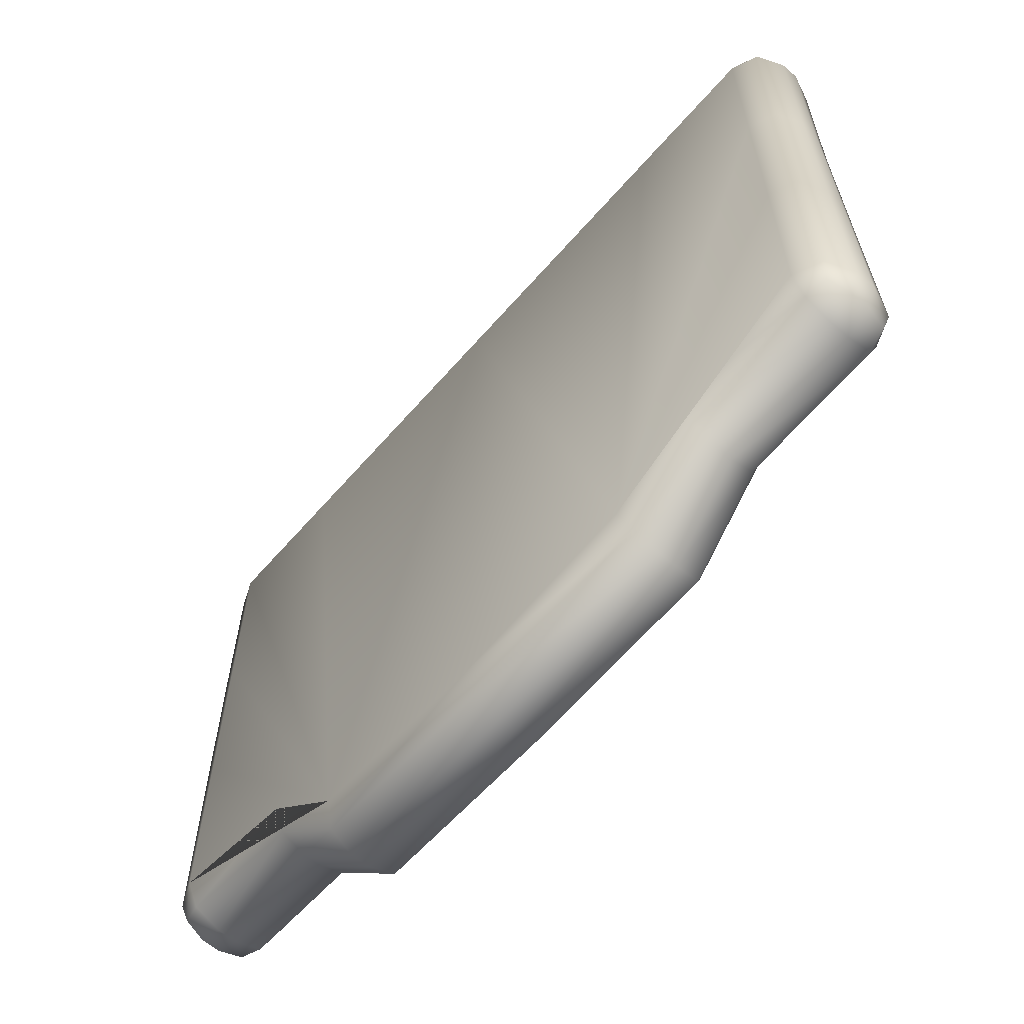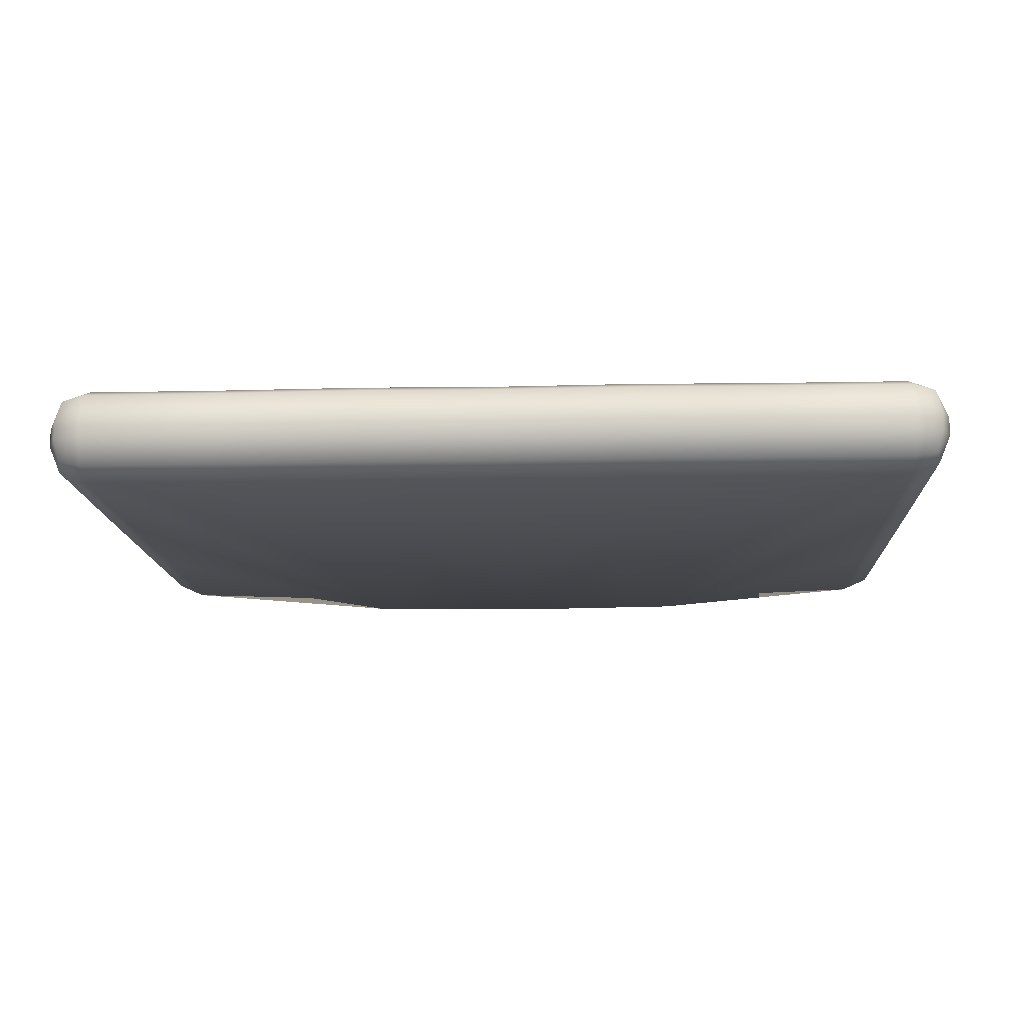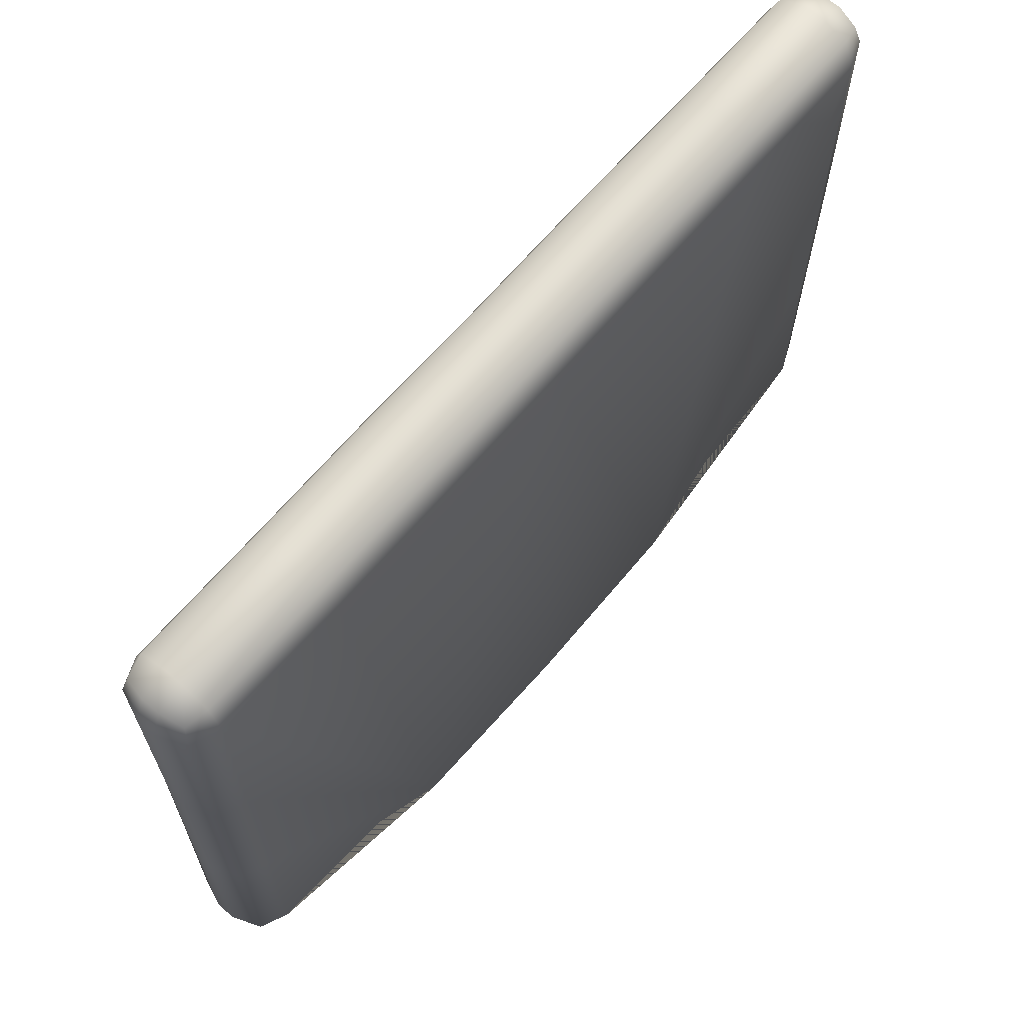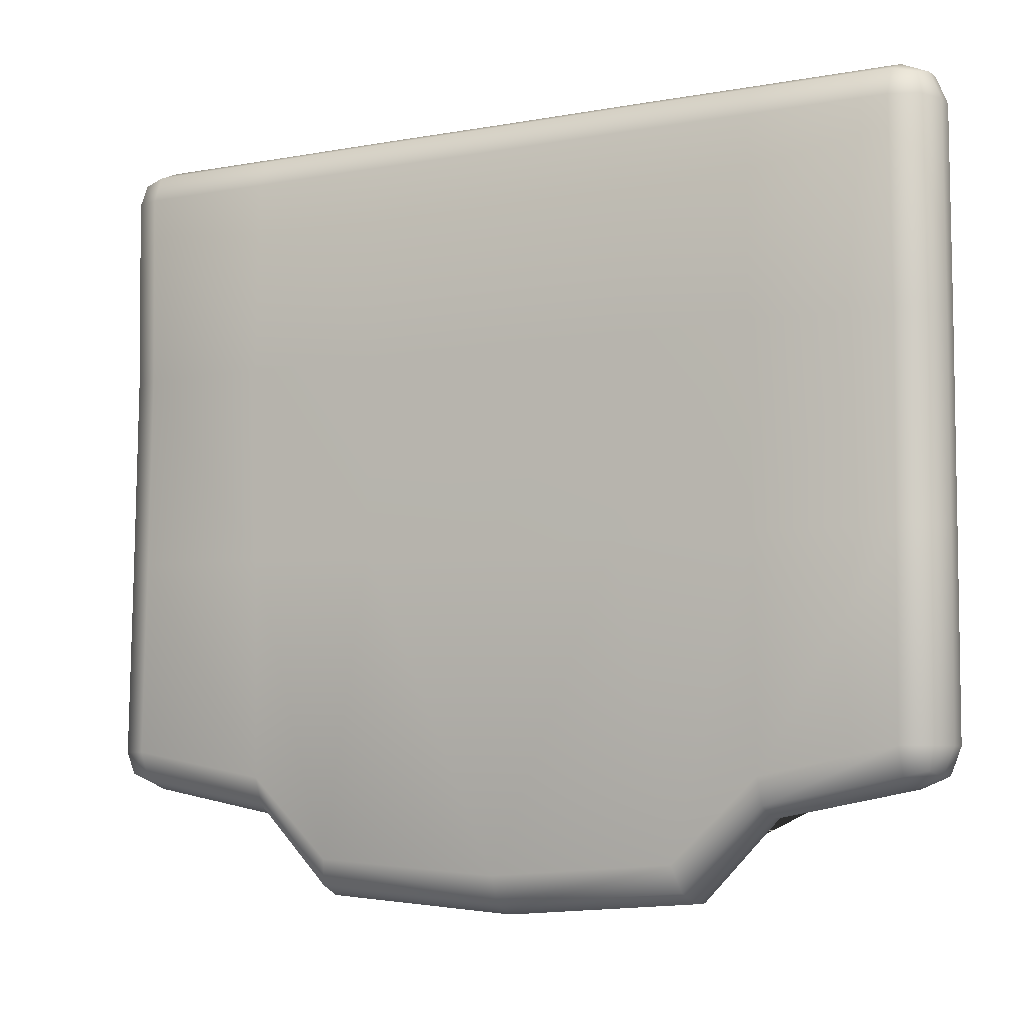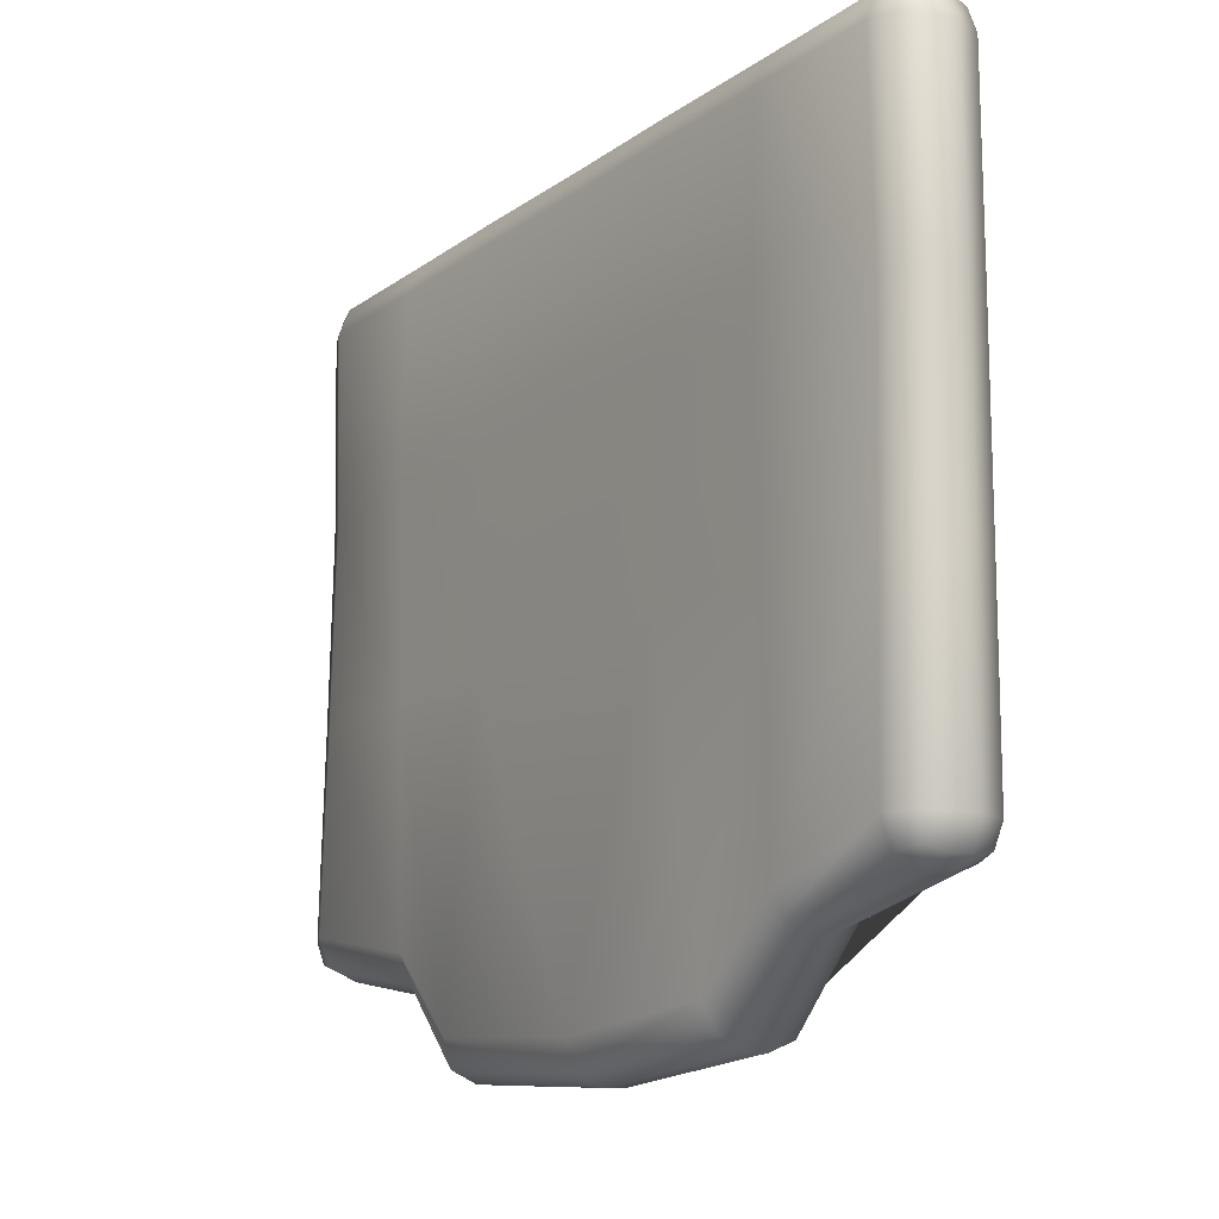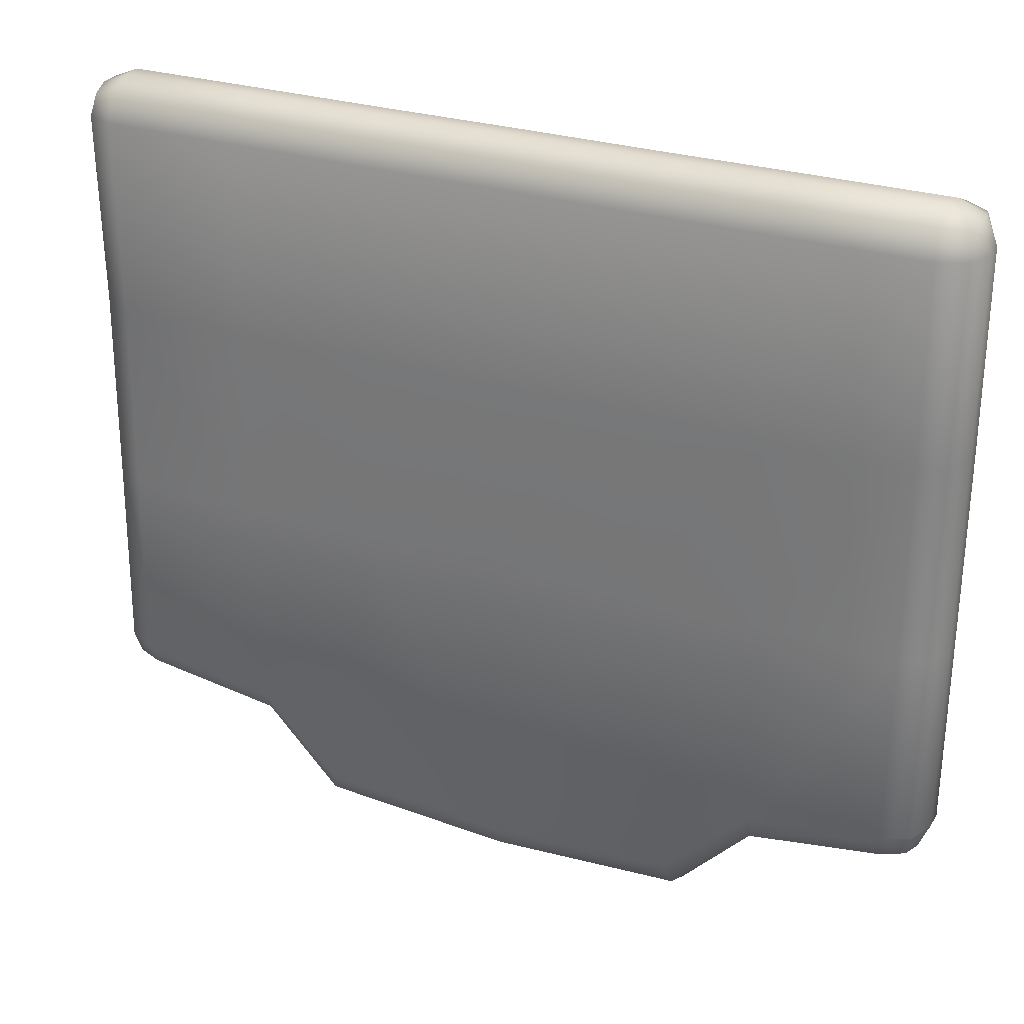
<metadata>
{"format":"obj","ext":"obj","renderer":"f3d","projection":"perspective","resolution":1024,"background":"white","views":[{"elev":-62.6,"azim":49.0,"up":"+Z"},{"elev":-13.4,"azim":2.7,"up":"+Y"},{"elev":66.1,"azim":-49.5,"up":"+Z"},{"elev":-6.7,"azim":-151.6,"up":"+Z"},{"elev":-13.8,"azim":-123.2,"up":"+Z"},{"elev":28.5,"azim":-154.7,"up":"+Z"}]}
</metadata>
<code>
o Chair_Ac
v -0.2886 -0.00452 -0.1414
v -0.2641 -0.00452 -0.166
v -0.2641 -0.03047 -0.1414
v -0.2814 -0.004515 -0.1588
v -0.2783 -0.01945 -0.1556
v -0.2641 -0.02279 -0.1588
v -0.2814 -0.02279 -0.1414
v -0.2641 -0.005916 0.2607
v -0.2886 -0.005916 0.2362
v -0.2641 -0.03047 0.2362
v -0.2814 -0.005916 0.2535
v -0.2783 -0.0201 0.2504
v -0.2814 -0.02329 0.2362
v -0.2641 -0.02329 0.2535
v -0.2886 0.007982 -0.1414
v -0.2641 0.0339 -0.1414
v -0.2641 0.007982 -0.166
v -0.2814 0.0263 -0.1414
v -0.2783 0.02295 -0.1556
v -0.2641 0.0263 -0.1588
v -0.2814 0.007989 -0.1588
v -0.2641 0.005916 0.2607
v -0.2641 0.03049 0.2362
v -0.2886 0.005916 0.2362
v -0.2641 0.02329 0.2535
v -0.2783 0.0201 0.2504
v -0.2814 0.02329 0.2362
v -0.2814 0.005916 0.2535
v -0.2886 -0.006885 0.1103
v -0.2886 -0.005916 -0.01556
v -0.2814 -0.02329 -0.01556
v -0.2814 -0.02352 0.1103
v -0.2641 -0.03047 -0.01556
v -0.2641 -0.03047 0.1103
v -0.2641 0.02786 0.1103
v -0.2641 0.03049 -0.01556
v -0.2814 0.02329 -0.01556
v -0.2814 0.02095 0.1103
v -0.2886 0.005916 -0.01556
v -0.2886 0.004375 0.1103
v -0.08802 -0.005442 0.2607
v -0.176 -0.005894 0.2607
v -0.176 -0.02329 0.2535
v -0.08802 -0.02301 0.2535
v -0.176 -0.03047 0.2362
v -0.08802 -0.03047 0.2362
v -0.176 -0.006862 -0.1829
v -0.1273 -0.006058 -0.2339
v -0.1256 -0.02332 -0.227
v -0.176 -0.02352 -0.1758
v -0.1214 -0.03047 -0.2102
v -0.176 -0.03047 -0.1584
v -0.08802 0.0312 0.2362
v -0.176 0.03057 0.2362
v -0.176 0.02336 0.2535
v -0.08802 0.02395 0.2535
v -0.176 0.005958 0.2607
v -0.08802 0.006475 0.2607
v -0.176 0.02786 -0.1584
v -0.1214 0.03009 -0.2102
v -0.1256 0.02295 -0.227
v -0.176 0.02101 -0.1758
v -0.1273 0.005691 -0.2339
v -0.176 0.004416 -0.1829
v -0.08802 0.03057 0.1103
v -0.176 0.0339 0.1103
v -0.08802 0.0339 -0.01556
v -0.176 0.03057 -0.01556
v 0 -0.03047 -0.2187
v 0 -0.006886 -0.2433
v 0 -0.02352 -0.2361
v 0 -0.005894 0.2607
v 0 -0.03047 0.2362
v 0 -0.02329 0.2535
v 0.2886 -0.00452 -0.1414
v 0.2641 -0.00452 -0.166
v 0.2641 -0.03047 -0.1414
v 0.2814 -0.004515 -0.1588
v 0.2783 -0.01945 -0.1556
v 0.2641 -0.02279 -0.1588
v 0.2814 -0.02279 -0.1414
v 0.2641 -0.005916 0.2607
v 0.2886 -0.005916 0.2362
v 0.2641 -0.03047 0.2362
v 0.2814 -0.005916 0.2535
v 0.2783 -0.0201 0.2504
v 0.2814 -0.02329 0.2362
v 0.2641 -0.02329 0.2535
v 0 0.004373 -0.2433
v 0 0.02778 -0.2187
v 0 0.02094 -0.2361
v 0 0.03057 0.2362
v 0 0.005958 0.2607
v 0 0.02336 0.2535
v 0.2886 0.007982 -0.1414
v 0.2641 0.0339 -0.1414
v 0.2641 0.007982 -0.166
v 0.2814 0.0263 -0.1414
v 0.2783 0.02295 -0.1556
v 0.2641 0.0263 -0.1588
v 0.2814 0.007989 -0.1588
v 0.2641 0.005916 0.2607
v 0.2641 0.03049 0.2362
v 0.2886 0.005916 0.2362
v 0.2641 0.02329 0.2535
v 0.2783 0.0201 0.2504
v 0.2814 0.02329 0.2362
v 0.2814 0.005916 0.2535
v 0.2886 -0.006885 0.1103
v 0.2886 -0.005916 -0.01556
v 0.2814 -0.02329 -0.01556
v 0.2814 -0.02352 0.1103
v 0.2641 -0.03047 -0.01556
v 0.2641 -0.03047 0.1103
v 0.2641 0.02786 0.1103
v 0.2641 0.03049 -0.01556
v 0.2814 0.02329 -0.01556
v 0.2814 0.02095 0.1103
v 0.2886 0.005916 -0.01556
v 0.2886 0.004375 0.1103
v 0 0.0339 0.1103
v 0 0.03057 -0.01556
v 0.08802 -0.005442 0.2607
v 0.176 -0.005894 0.2607
v 0.176 -0.02329 0.2535
v 0.08802 -0.02301 0.2535
v 0.176 -0.03047 0.2362
v 0.08802 -0.03047 0.2362
v 0.176 -0.006862 -0.1829
v 0.1273 -0.006058 -0.2339
v 0.1256 -0.02332 -0.227
v 0.176 -0.02352 -0.1758
v 0.1214 -0.03047 -0.2102
v 0.176 -0.03047 -0.1584
v 0.08802 0.0312 0.2362
v 0.176 0.03057 0.2362
v 0.176 0.02336 0.2535
v 0.08802 0.02395 0.2535
v 0.176 0.005958 0.2607
v 0.08802 0.006475 0.2607
v 0.176 0.02786 -0.1584
v 0.1214 0.03009 -0.2102
v 0.1256 0.02295 -0.227
v 0.176 0.02101 -0.1758
v 0.1273 0.005691 -0.2339
v 0.176 0.004416 -0.1829
v 0.08802 0.03057 0.1103
v 0.176 0.0339 0.1103
v 0.08802 0.0339 -0.01556
v 0.176 0.03057 -0.01556
f 47 2 17 64
f 67 122 90 60
f 41 72 93 58
f 29 9 24 40
f 1 4 5 7
f 2 6 5 4
f 3 7 5 6
f 8 11 12 14
f 9 13 12 11
f 10 14 12 13
f 15 18 19 21
f 16 20 19 18
f 17 21 19 20
f 22 25 26 28
f 23 27 26 25
f 24 28 26 27
f 42 8 14 43
f 43 14 10 45
f 30 1 7 31
f 31 7 3 33
f 48 70 71 49
f 49 71 69 51
f 54 23 25 55
f 55 25 22 57
f 36 16 18 37
f 37 18 15 39
f 60 90 91 61
f 61 91 89 63
f 8 22 28 11
f 11 28 24 9
f 17 2 4 21
f 21 4 1 15
f 27 38 40 24
f 38 37 39 40
f 23 35 38 27
f 35 36 37 38
f 13 32 34 10
f 32 31 33 34
f 9 29 32 13
f 29 30 31 32
f 1 30 39 15
f 30 29 40 39
f 53 92 121 65
f 65 121 122 67
f 35 66 68 36
f 66 65 67 68
f 23 54 66 35
f 54 53 65 66
f 51 69 73 46 45 10 34 33 3 52
f 20 62 64 17
f 62 61 63 64
f 16 59 62 20
f 59 60 61 62
f 94 56 58 93
f 56 55 57 58
f 92 53 56 94
f 53 54 55 56
f 6 50 52 3
f 50 49 51 52
f 2 47 50 6
f 47 48 49 50
f 74 44 46 73
f 44 43 45 46
f 72 41 44 74
f 41 42 43 44
f 8 42 57 22
f 42 41 58 57
f 36 68 59 16
f 68 67 60 59
f 70 48 63 89
f 48 47 64 63
f 129 146 97 76
f 149 142 90 122
f 123 140 93 72
f 109 120 104 83
f 75 81 79 78
f 76 78 79 80
f 77 80 79 81
f 82 88 86 85
f 83 85 86 87
f 84 87 86 88
f 95 101 99 98
f 96 98 99 100
f 97 100 99 101
f 102 108 106 105
f 103 105 106 107
f 104 107 106 108
f 124 125 88 82
f 125 127 84 88
f 110 111 81 75
f 111 113 77 81
f 130 131 71 70
f 131 133 69 71
f 136 137 105 103
f 137 139 102 105
f 116 117 98 96
f 117 119 95 98
f 142 143 91 90
f 143 145 89 91
f 82 85 108 102
f 85 83 104 108
f 97 101 78 76
f 101 95 75 78
f 107 104 120 118
f 118 120 119 117
f 103 107 118 115
f 115 118 117 116
f 87 84 114 112
f 112 114 113 111
f 83 87 112 109
f 109 112 111 110
f 75 95 119 110
f 110 119 120 109
f 135 147 121 92
f 147 149 122 121
f 115 116 150 148
f 148 150 149 147
f 103 115 148 136
f 136 148 147 135
f 133 134 77 113 114 84 127 128 73 69
f 100 97 146 144
f 144 146 145 143
f 96 100 144 141
f 141 144 143 142
f 94 93 140 138
f 138 140 139 137
f 92 94 138 135
f 135 138 137 136
f 80 77 134 132
f 132 134 133 131
f 76 80 132 129
f 129 132 131 130
f 74 73 128 126
f 126 128 127 125
f 72 74 126 123
f 123 126 125 124
f 82 102 139 124
f 124 139 140 123
f 116 96 141 150
f 150 141 142 149
f 70 89 145 130
f 130 145 146 129

</code>
